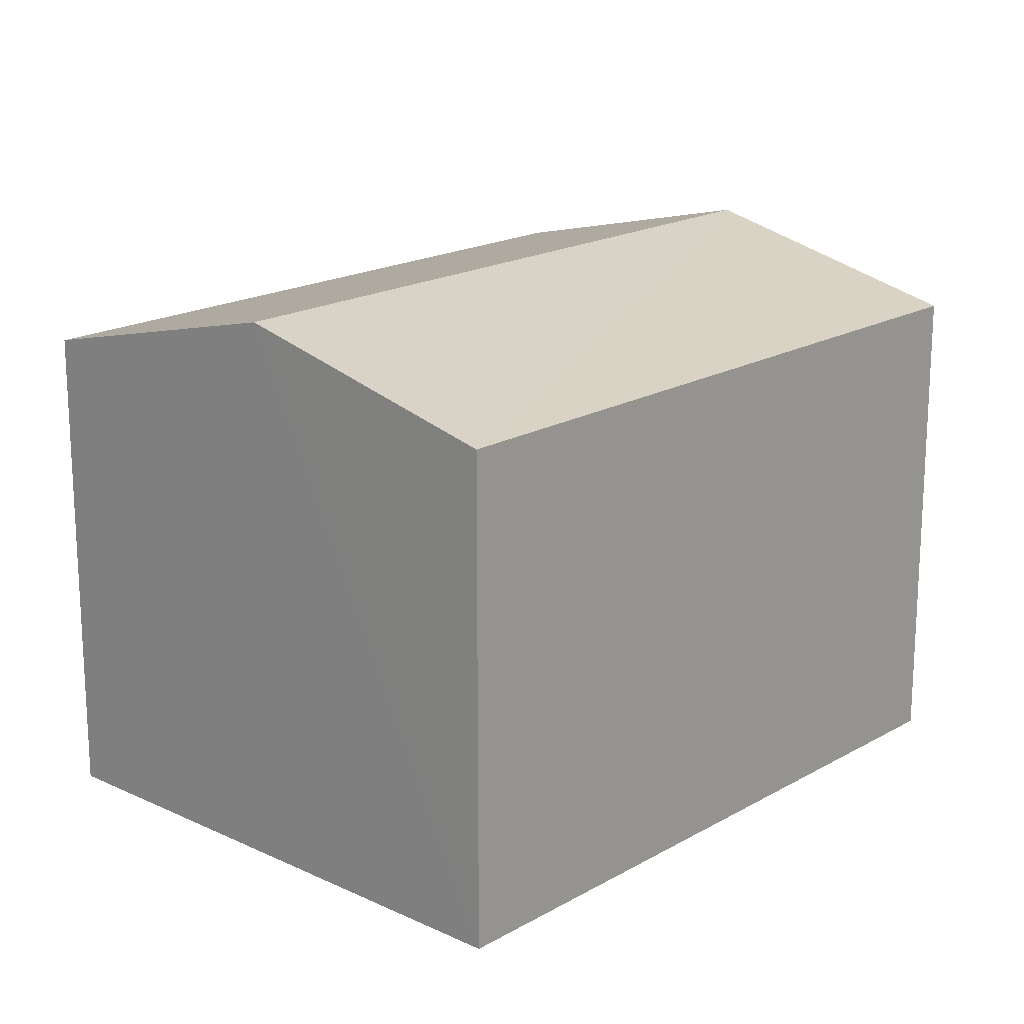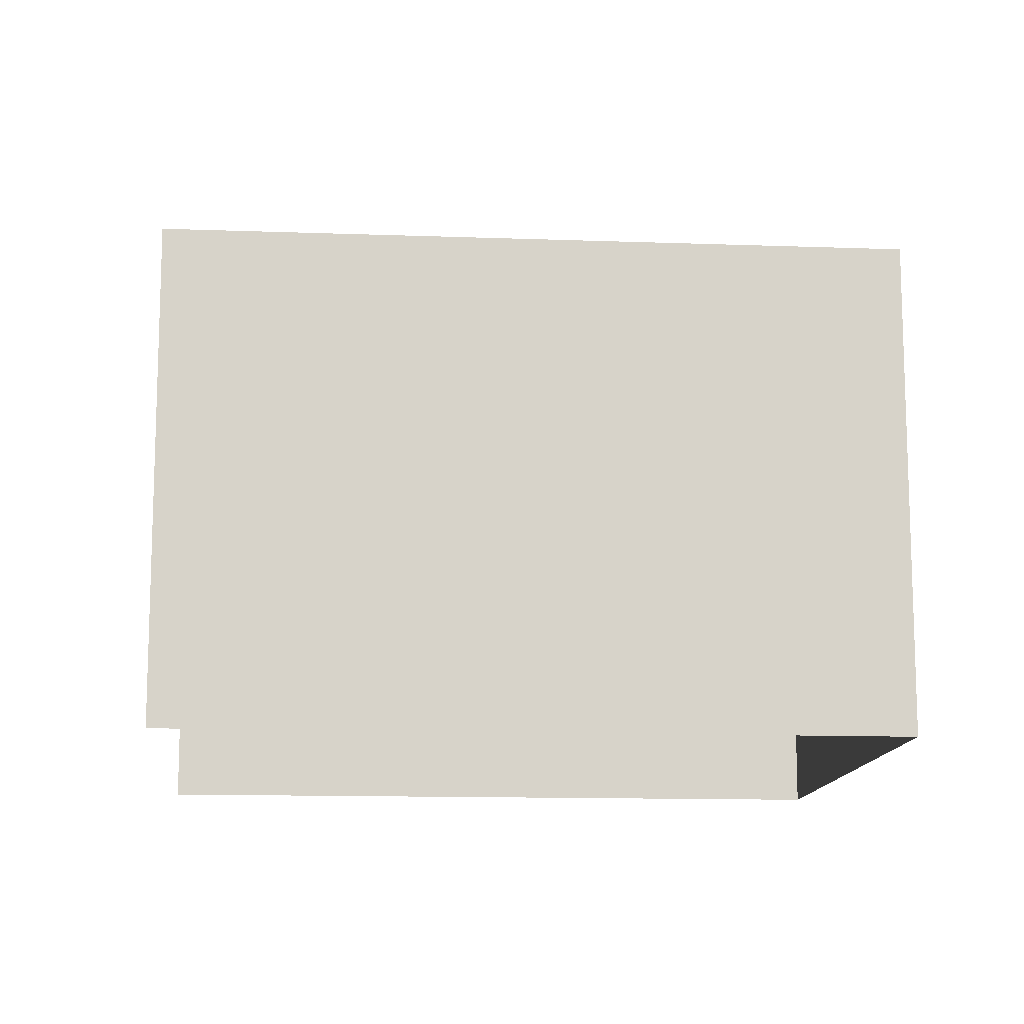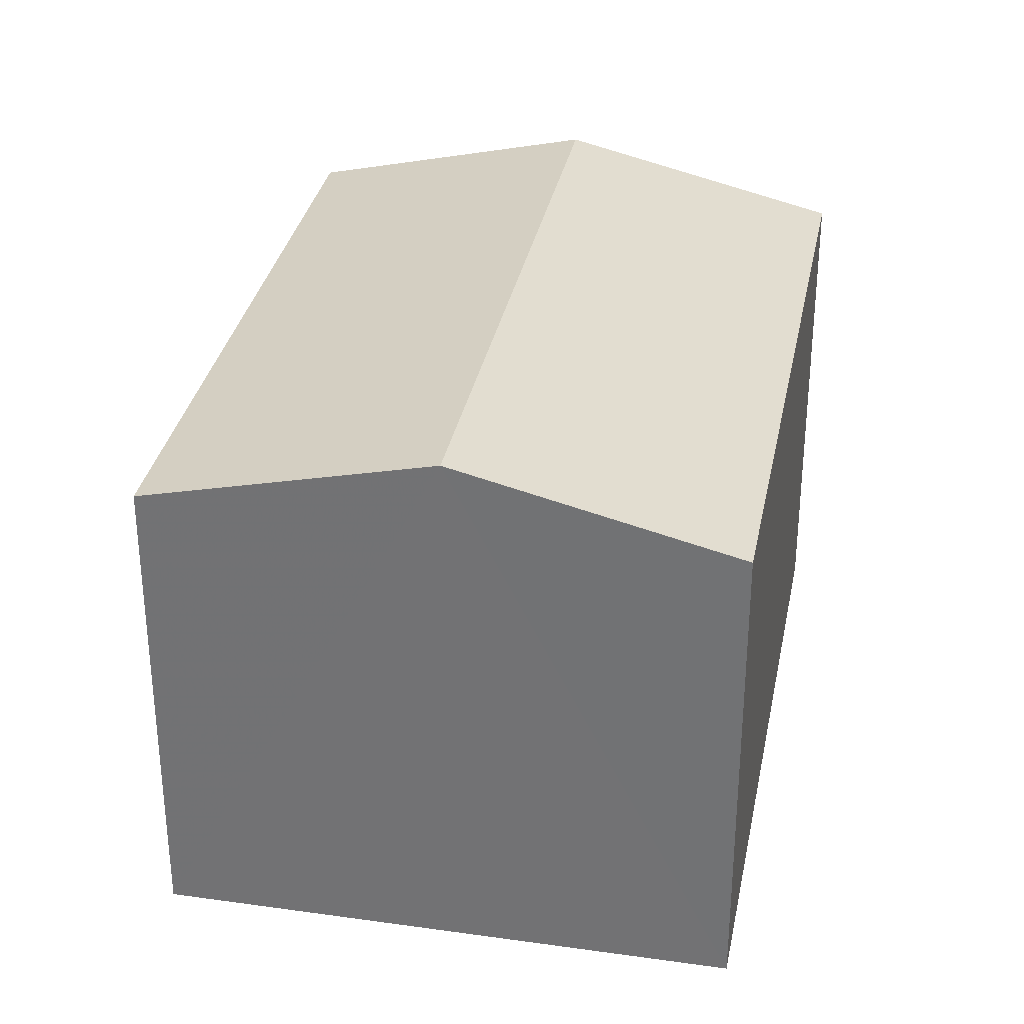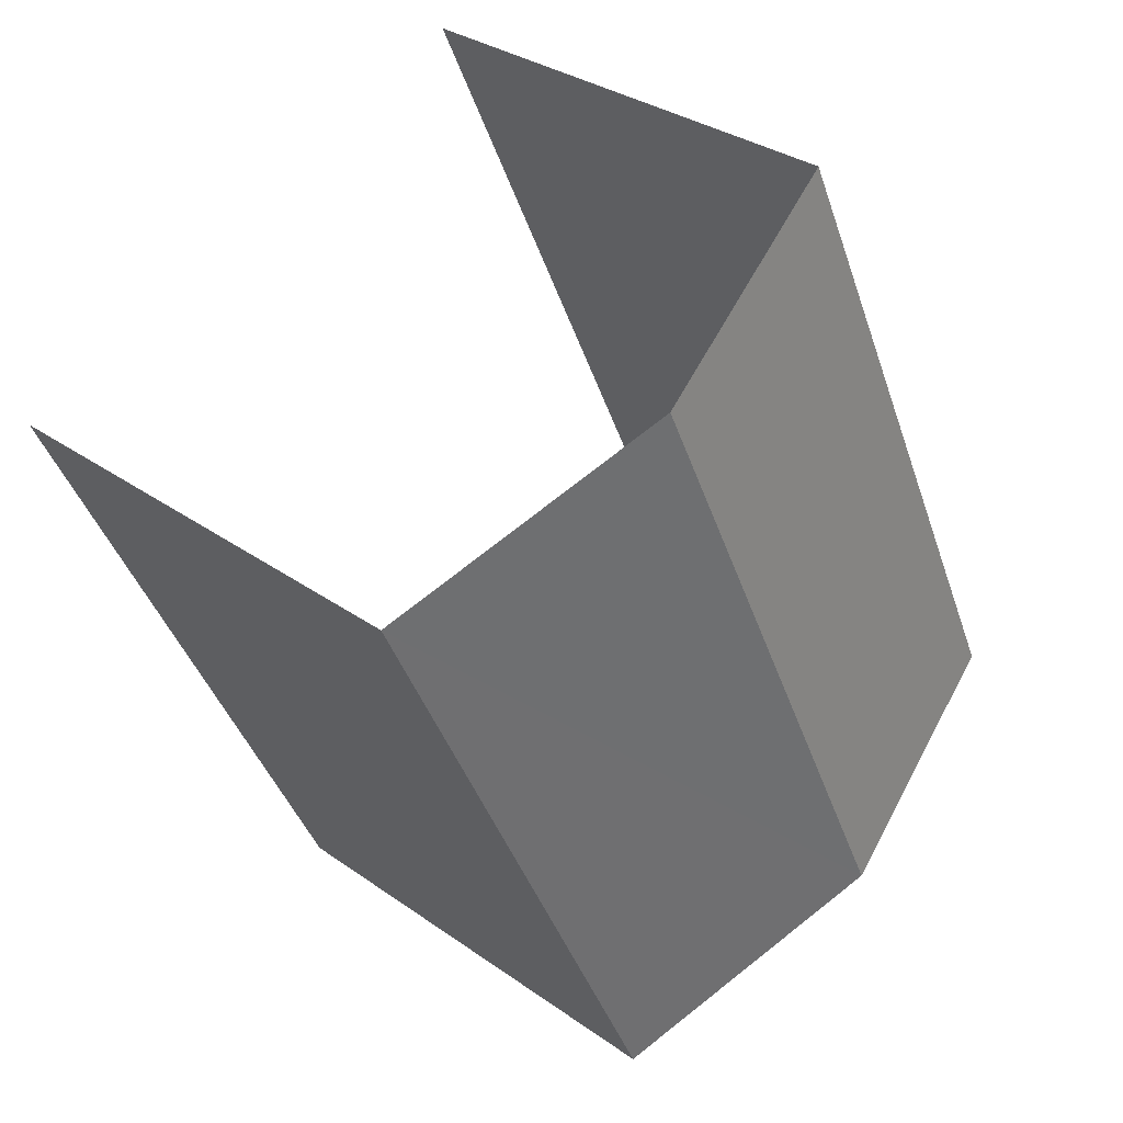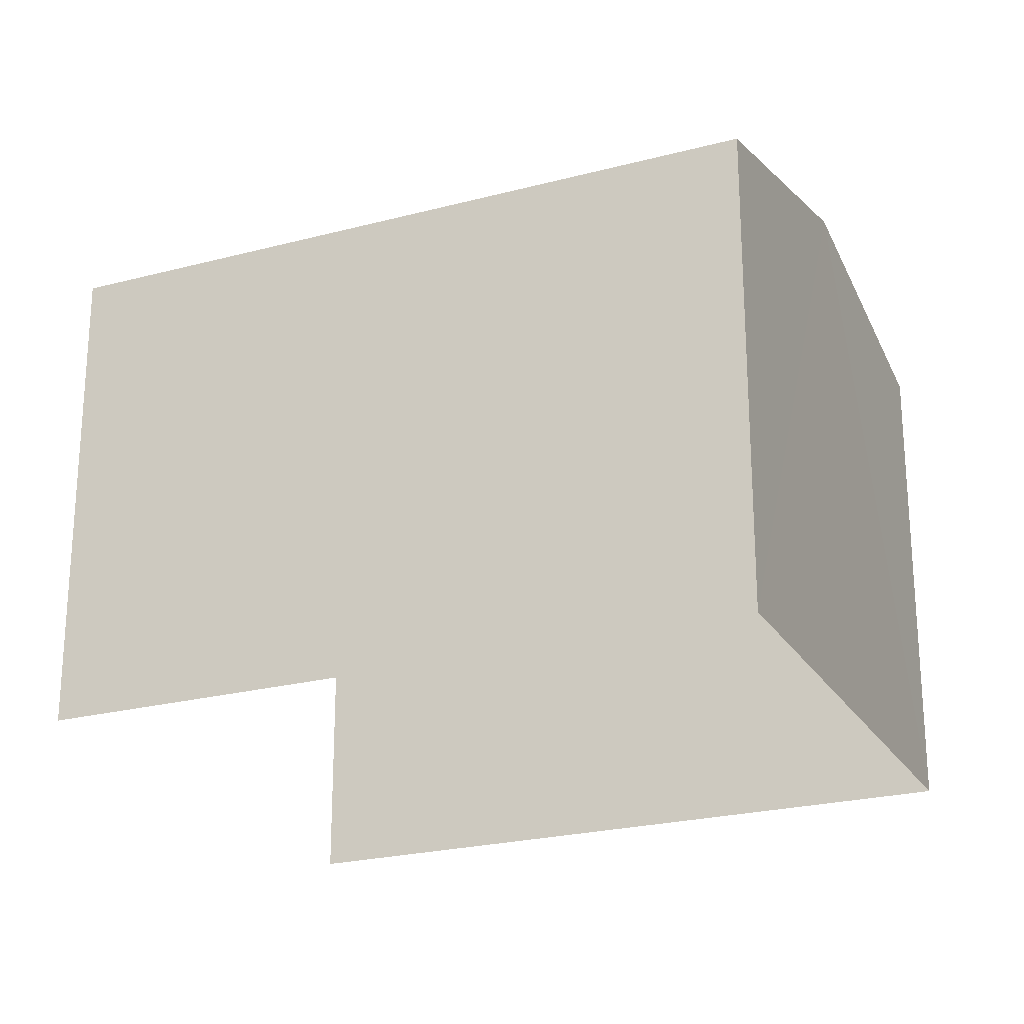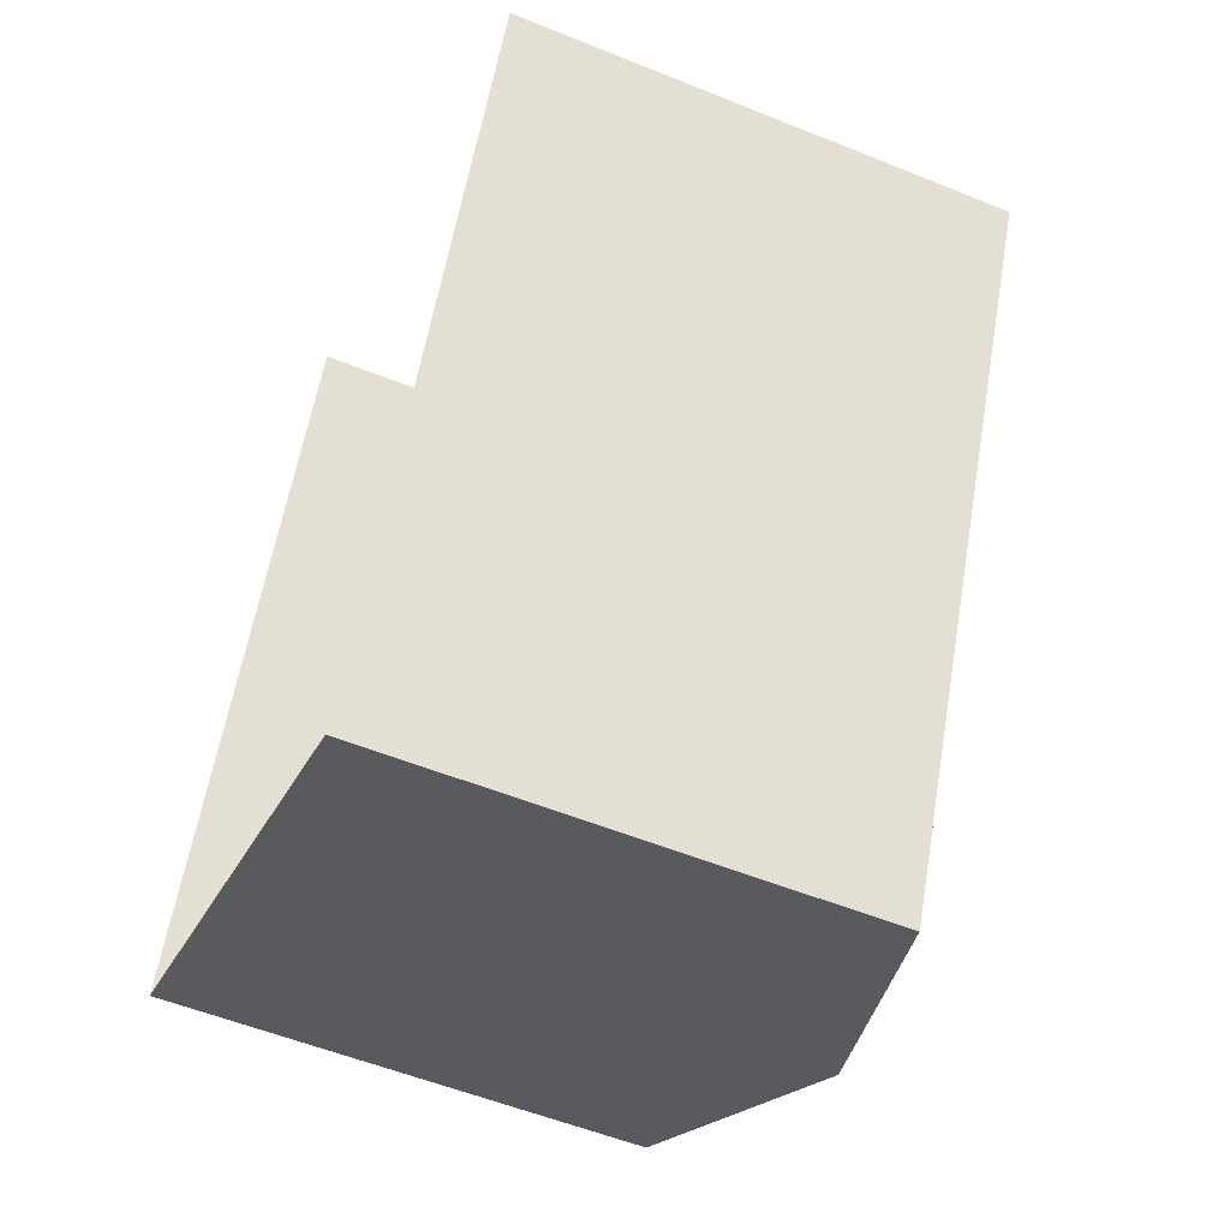
<metadata>
{"format":"obj","ext":"obj","renderer":"f3d","projection":"perspective","resolution":1024,"background":"white","views":[{"elev":18.3,"azim":67.2,"up":"+Z"},{"elev":-12.8,"azim":-69.8,"up":"+Z"},{"elev":32.6,"azim":36.0,"up":"+Z"},{"elev":31.7,"azim":-44.8,"up":"+Y"},{"elev":-23.8,"azim":-41.2,"up":"+Z"},{"elev":-55.1,"azim":-113.2,"up":"+Y"}]}
</metadata>
<code>
v -2.193e+05 -1.251e+05 13.3
v -2.194e+05 -1.251e+05 13.3
v -2.194e+05 -1.251e+05 13.3
v -2.194e+05 -1.251e+05 13.3
v -2.194e+05 -1.251e+05 19.17
v -2.194e+05 -1.251e+05 19.17
v -2.194e+05 -1.251e+05 19.98
v -2.194e+05 -1.251e+05 19.98
v -2.193e+05 -1.251e+05 19.17
v -2.194e+05 -1.251e+05 19.17
f 1 2 3
f 4 1 3
f 10 4 8
f 4 3 8
f 3 5 8
f 5 6 7
f 8 5 7
f 9 10 8
f 7 9 8
f 9 1 4
f 10 9 4
f 6 3 2
f 6 5 3
f 6 2 7
f 2 1 7
f 1 9 7

</code>
